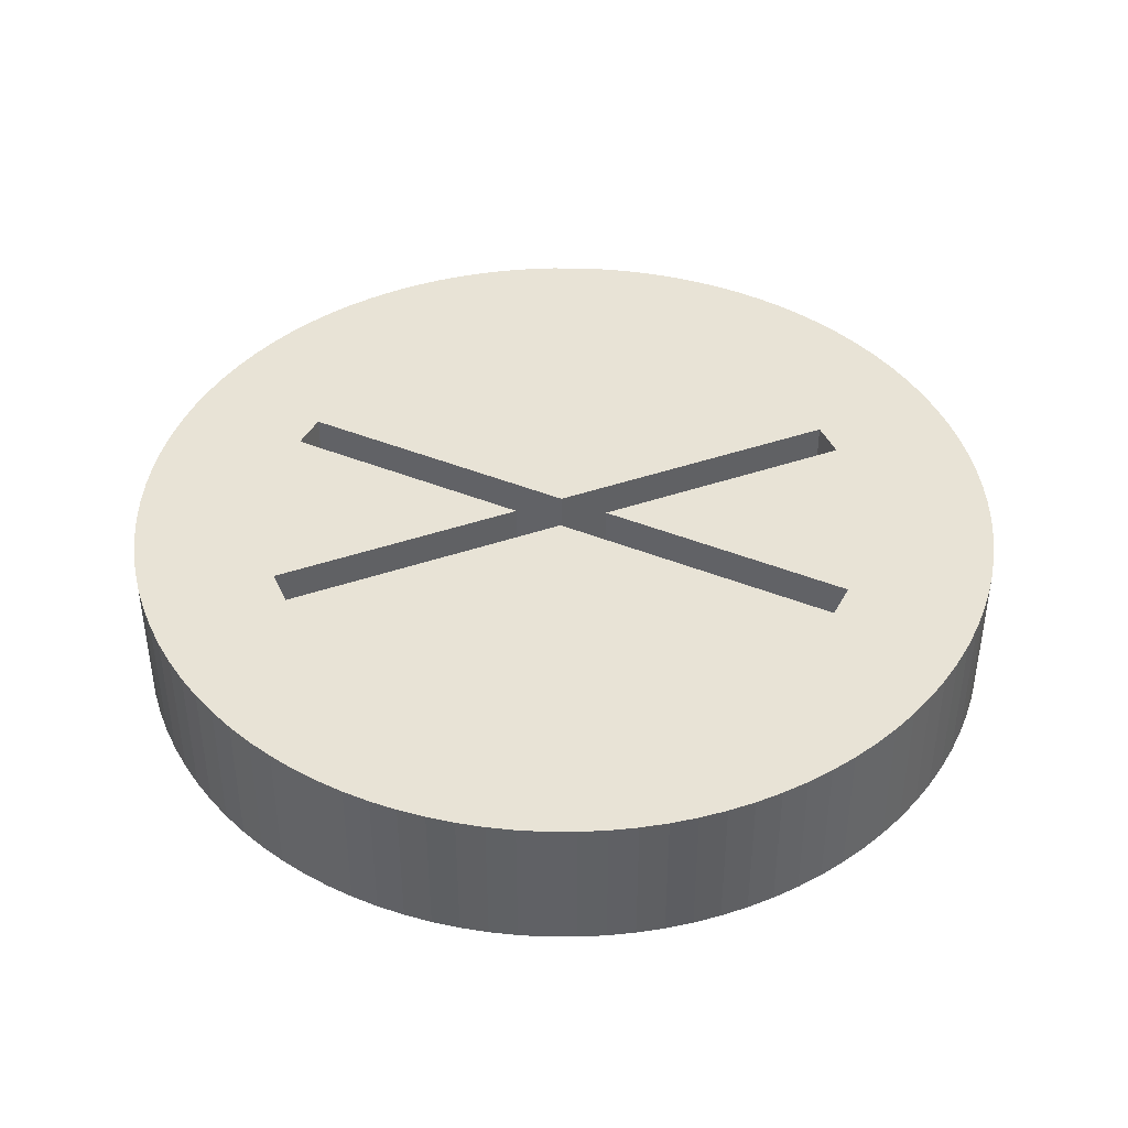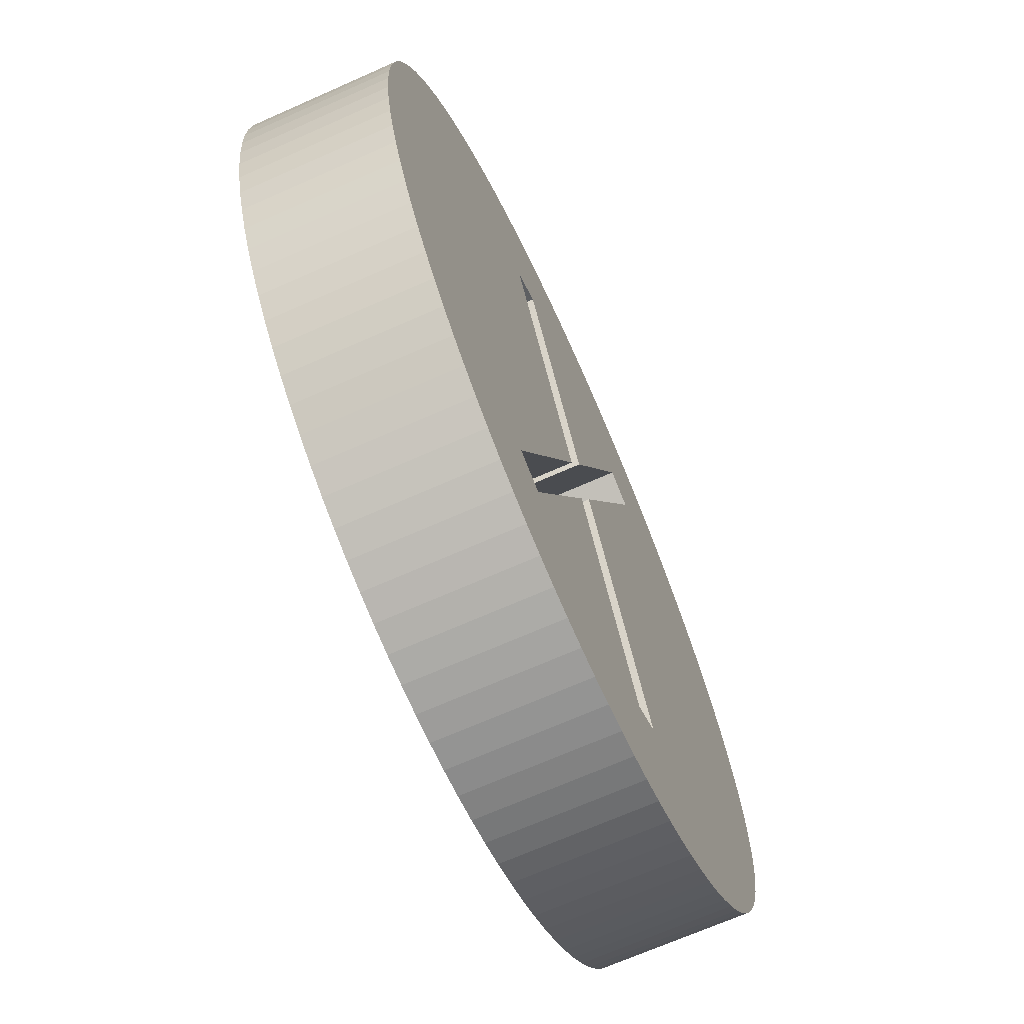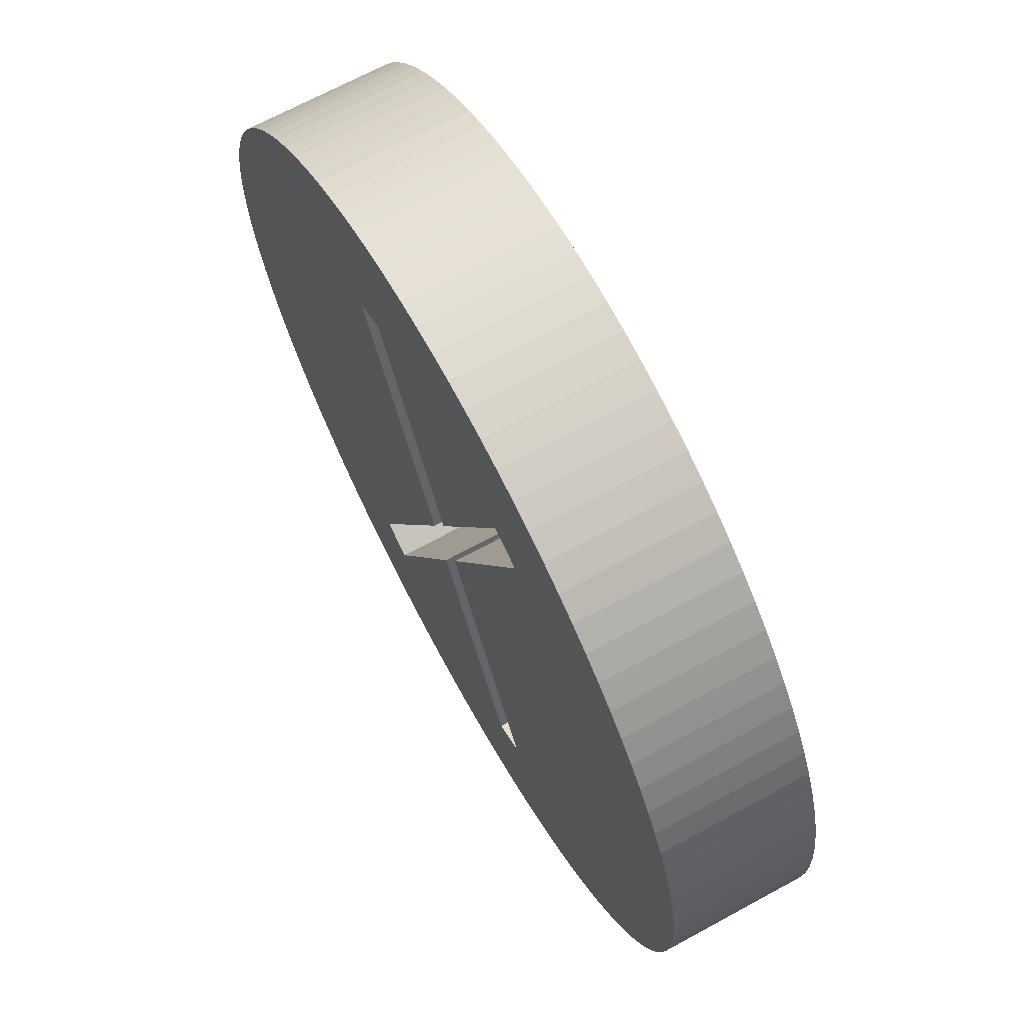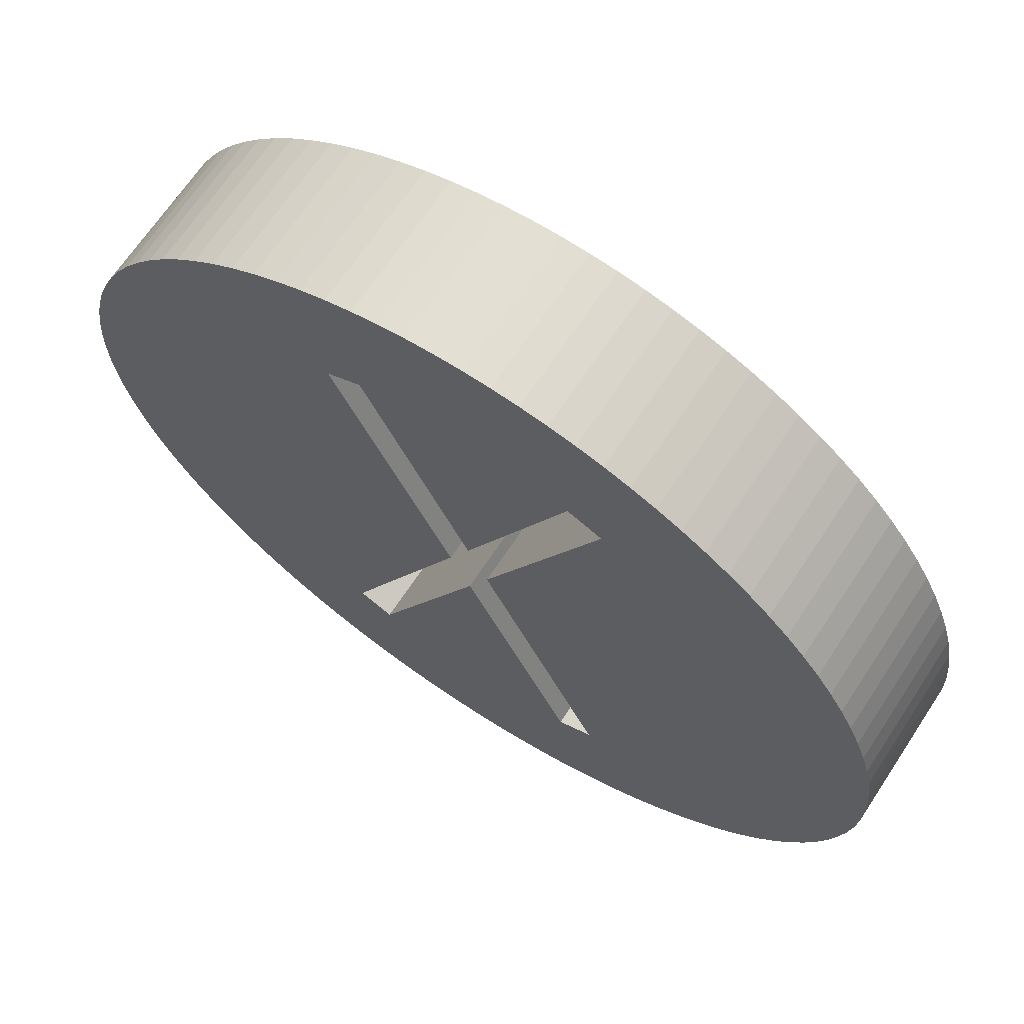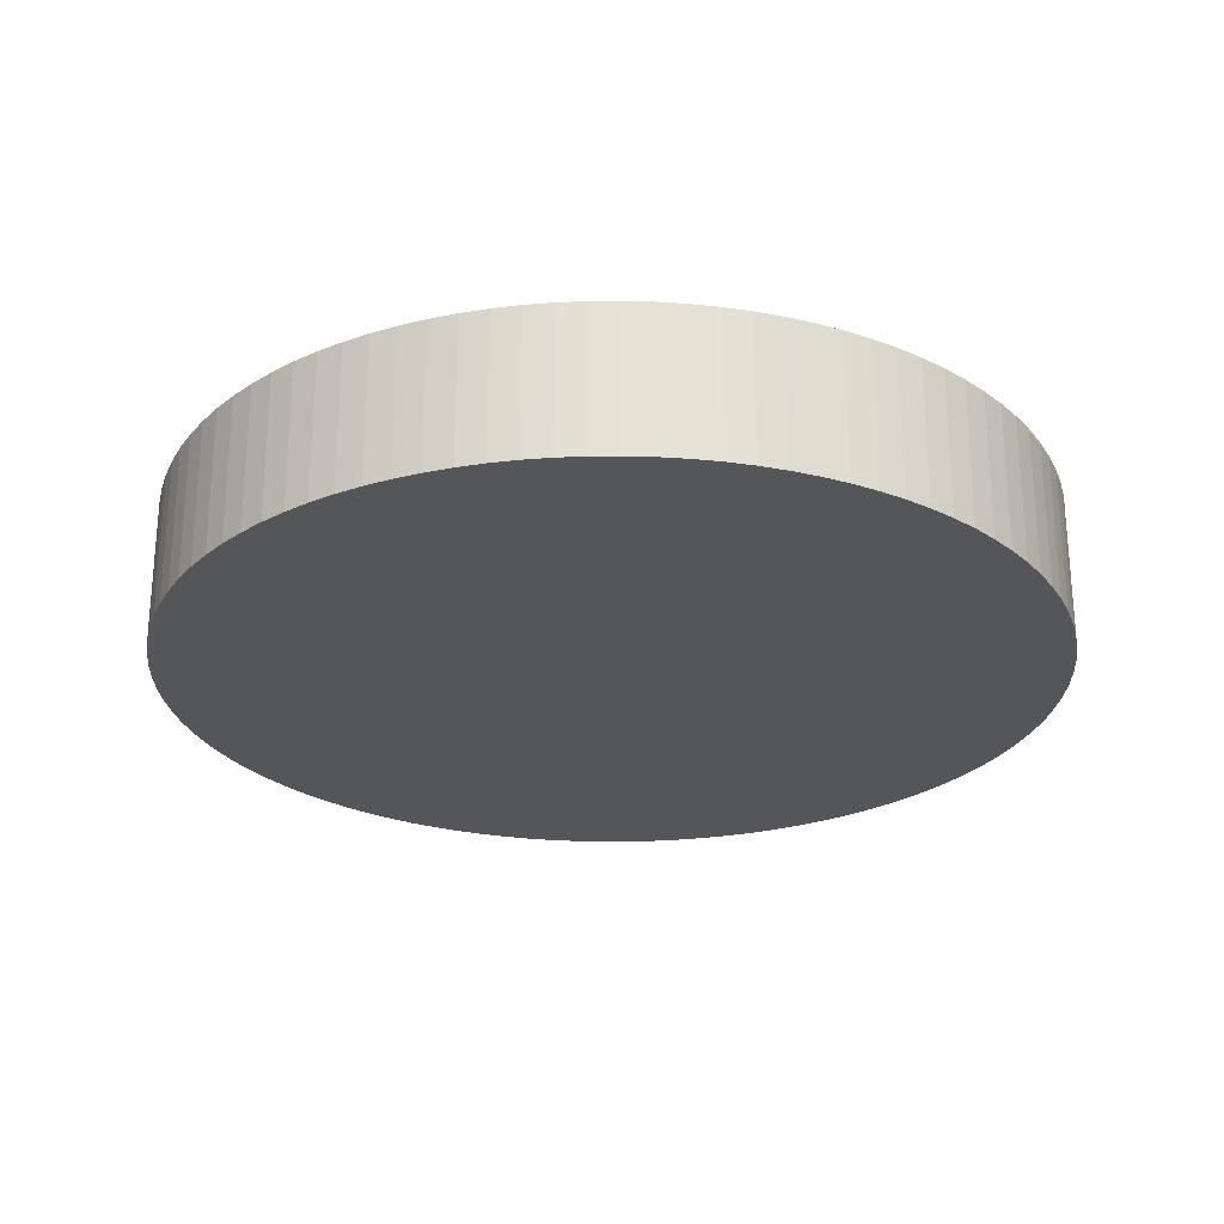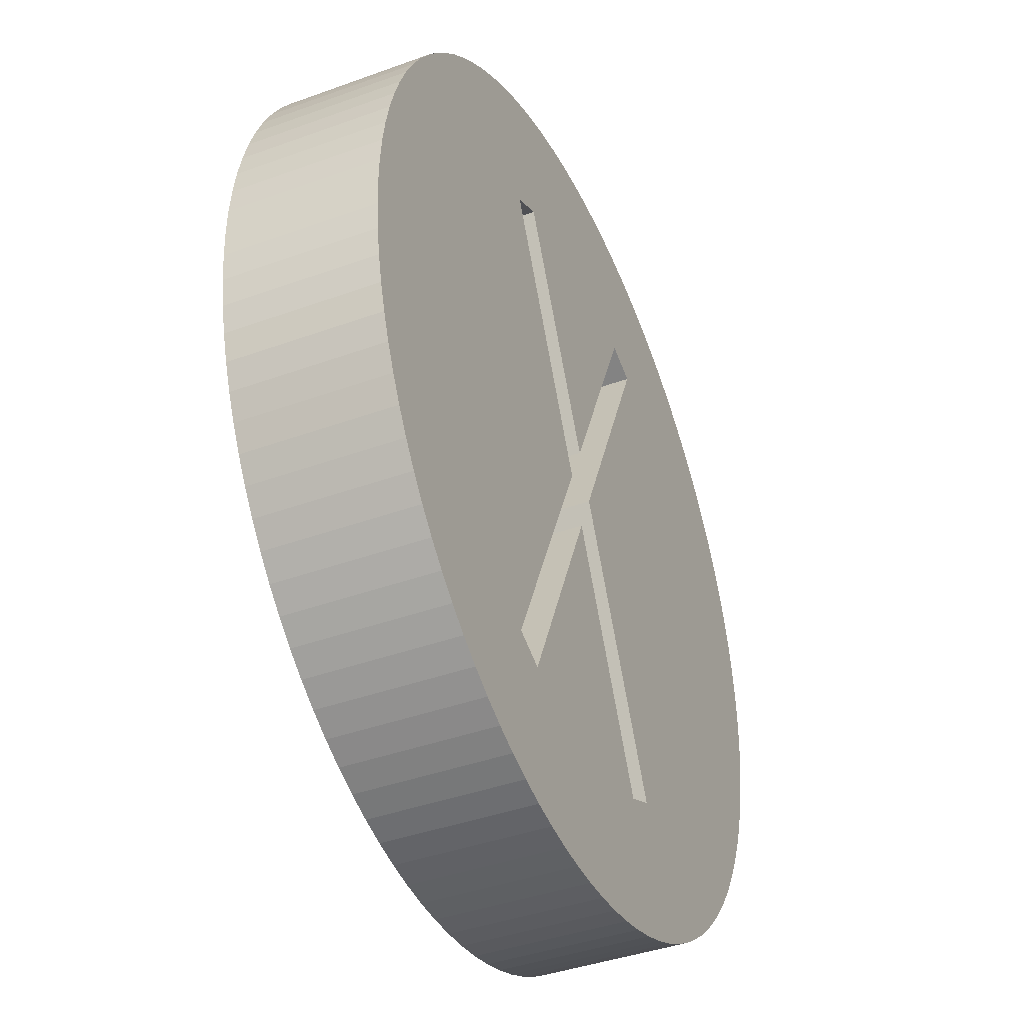
<metadata>
{"format":"obj","ext":"obj","renderer":"f3d","projection":"perspective","resolution":1024,"background":"white","views":[{"elev":41.8,"azim":-88.0,"up":"+Z"},{"elev":-68.6,"azim":-66.0,"up":"+Y"},{"elev":68.6,"azim":61.4,"up":"+Y"},{"elev":67.3,"azim":33.4,"up":"+Y"},{"elev":-25.7,"azim":-170.3,"up":"+Z"},{"elev":-40.4,"azim":-65.9,"up":"+Y"}]}
</metadata>
<code>
v  10.27 10.93 0
v  9.561 11.56 5
v  10.27 10.93 5
v  9.561 11.56 0
v  -4.635 14.27 0
v  -5.522 13.95 5
v  -4.635 14.27 5
v  -5.522 13.95 0
v  -13.95 5.522 0
v  -13.57 6.387 5
v  -13.57 6.387 0
v  -13.95 5.522 5
v  14.88 -1.88 5
v  14.97 -0.9419 0
v  14.97 -0.9419 5
v  14.88 -1.88 0
v  -6.387 -13.57 0
v  -5.522 -13.95 5
v  -6.387 -13.57 5
v  -5.522 -13.95 0
v  13.57 6.387 5
v  13.14 7.226 0
v  13.14 7.226 5
v  13.57 6.387 0
v  6.387 13.57 0
v  5.522 13.95 5
v  6.387 13.57 5
v  5.522 13.95 0
v  -10.93 10.27 0
v  -10.27 10.93 5
v  -10.27 10.93 0
v  -10.93 10.27 5
v  -1.88 14.88 0
v  -2.811 14.73 5
v  -1.88 14.88 5
v  -2.811 14.73 0
v  13.95 -5.522 5
v  14.27 -4.635 0
v  14.27 -4.635 5
v  13.95 -5.522 0
v  -10.27 -10.93 0
v  -10.93 -10.27 5
v  -10.93 -10.27 0
v  -10.27 -10.93 5
v  -14.73 -2.811 0
v  -14.88 -1.88 5
v  -14.88 -1.88 0
v  -14.73 -2.811 5
v  14.97 0.9419 0
v  15 0 0
v  14.88 1.88 0
v  14.73 -2.811 0
v  14.73 2.811 0
v  14.53 -3.73 0
v  14.53 3.73 0
v  14.27 4.635 0
v  13.95 5.522 0
v  13.57 -6.387 0
v  13.14 -7.226 0
v  12.66 -8.037 0
v  12.66 8.037 0
v  12.14 -8.817 0
v  12.14 8.817 0
v  11.56 -9.561 0
v  11.56 9.561 0
v  10.93 -10.27 0
v  10.93 10.27 0
v  10.27 -10.93 0
v  9.561 -11.56 0
v  8.817 -12.14 0
v  8.817 12.14 0
v  8.037 -12.66 0
v  8.037 12.66 0
v  7.226 -13.14 0
v  7.226 13.14 0
v  6.387 -13.57 0
v  5.522 -13.95 0
v  4.635 -14.27 0
v  4.635 14.27 0
v  3.73 -14.53 0
v  3.73 14.53 0
v  2.811 -14.73 0
v  2.811 14.73 0
v  1.88 -14.88 0
v  1.88 14.88 0
v  0.9419 -14.97 0
v  0.9419 14.97 0
v  0 -15 0
v  0 15 0
v  -0.9419 -14.97 0
v  -0.9419 14.97 0
v  -1.88 -14.88 0
v  -2.811 -14.73 0
v  -3.73 -14.53 0
v  -3.73 14.53 0
v  -4.635 -14.27 0
v  -6.387 13.57 0
v  -7.226 -13.14 0
v  -7.226 13.14 0
v  -8.037 -12.66 0
v  -8.037 12.66 0
v  -8.817 -12.14 0
v  -8.817 12.14 0
v  -9.561 -11.56 0
v  -9.561 11.56 0
v  -11.56 -9.561 0
v  -11.56 9.561 0
v  -12.14 -8.817 0
v  -12.14 8.817 0
v  -12.66 -8.037 0
v  -12.66 8.037 0
v  -13.14 -7.226 0
v  -13.14 7.226 0
v  -13.57 -6.387 0
v  -13.95 -5.522 0
v  -14.27 -4.635 0
v  -14.27 4.635 0
v  -14.53 -3.73 0
v  -14.53 3.73 0
v  -14.73 2.811 0
v  -14.88 1.88 0
v  -14.97 -0.9419 0
v  -14.97 0.9419 0
v  -15 0 0
v  14.73 2.811 5
v  14.53 3.73 5
v  14.27 4.635 5
v  12.14 8.817 5
v  11.56 9.561 5
v  12.66 8.037 5
v  8.037 12.66 5
v  8.817 12.14 5
v  0 15 5
v  0.9419 14.97 5
v  7.226 13.14 5
v  4.635 14.27 5
v  2.811 14.73 5
v  3.73 14.53 5
v  -14.97 0.9419 5
v  -15 0 5
v  0.6653 0.1126 5
v  15 0 5
v  14.97 0.9419 5
v  14.88 1.88 5
v  14.73 -2.811 5
v  14.53 -3.73 5
v  4.944 -9.222 5
v  4.759 9.232 5
v  13.95 5.522 5
v  10.93 10.27 5
v  3.572 9.765 5
v  1.88 14.88 5
v  -3.756 9.775 5
v  -0.05118 1.679 5
v  -0.9419 14.97 5
v  -3.73 14.53 5
v  -6.387 13.57 5
v  -4.944 9.222 5
v  -7.226 13.14 5
v  -8.037 12.66 5
v  -8.817 12.14 5
v  -9.561 11.56 5
v  -11.56 9.561 5
v  -12.14 8.817 5
v  -12.66 8.037 5
v  -13.14 7.226 5
v  -14.27 4.635 5
v  -14.53 3.73 5
v  -14.73 2.811 5
v  -14.88 1.88 5
v  -4.944 -9.232 5
v  -0.7677 0.09212 5
v  -14.97 -0.9419 5
v  -14.53 -3.73 5
v  -14.27 -4.635 5
v  -13.95 -5.522 5
v  -13.57 -6.387 5
v  -13.14 -7.226 5
v  -12.66 -8.037 5
v  -12.14 -8.817 5
v  -11.56 -9.561 5
v  -9.561 -11.56 5
v  -8.817 -12.14 5
v  -8.037 -12.66 5
v  -3.756 -9.765 5
v  -7.226 -13.14 5
v  -4.635 -14.27 5
v  -3.73 -14.53 5
v  -2.811 -14.73 5
v  -1.88 -14.88 5
v  -0.9419 -14.97 5
v  0 -15 5
v  3.756 -9.775 5
v  0.9419 -14.97 5
v  1.88 -14.88 5
v  2.811 -14.73 5
v  3.73 -14.53 5
v  4.635 -14.27 5
v  5.522 -13.95 5
v  6.387 -13.57 5
v  -0.04094 -1.484 5
v  7.226 -13.14 5
v  8.037 -12.66 5
v  8.817 -12.14 5
v  9.561 -11.56 5
v  10.27 -10.93 5
v  10.93 -10.27 5
v  11.56 -9.561 5
v  12.14 -8.817 5
v  12.66 -8.037 5
v  13.14 -7.226 5
v  13.57 -6.387 5
v  -4.944 9.222 2.1
v  -0.05118 1.679 2.1
v  -3.756 9.775 2.1
v  -0.7677 0.09212 2.1
v  4.759 9.232 2.1
v  3.572 9.765 2.1
v  0.6653 0.1126 2.1
v  -0.04094 -1.484 2.1
v  -4.944 -9.232 2.1
v  4.944 -9.222 2.1
v  -3.756 -9.765 2.1
v  3.756 -9.775 2.1
g OpenSCAD_Model
f 1 2 3
f 2 1 4
f 5 6 7
f 6 5 8
f 9 10 11
f 10 9 12
f 13 14 15
f 14 13 16
f 17 18 19
f 18 17 20
f 21 22 23
f 22 21 24
f 25 26 27
f 26 25 28
f 29 30 31
f 30 29 32
f 33 34 35
f 34 33 36
f 37 38 39
f 38 37 40
f 41 42 43
f 42 41 44
f 45 46 47
f 46 45 48
f 14 49 50
f 16 49 14
f 16 51 49
f 52 51 16
f 52 53 51
f 54 53 52
f 54 55 53
f 38 55 54
f 38 56 55
f 40 56 38
f 40 57 56
f 58 57 40
f 58 24 57
f 59 24 58
f 59 22 24
f 60 22 59
f 60 61 22
f 62 61 60
f 62 63 61
f 64 63 62
f 64 65 63
f 66 65 64
f 66 67 65
f 68 67 66
f 68 1 67
f 69 1 68
f 69 4 1
f 70 4 69
f 70 71 4
f 72 71 70
f 72 73 71
f 74 73 72
f 74 75 73
f 76 75 74
f 76 25 75
f 77 25 76
f 77 28 25
f 78 28 77
f 78 79 28
f 80 79 78
f 80 81 79
f 82 81 80
f 82 83 81
f 84 83 82
f 84 85 83
f 86 85 84
f 86 87 85
f 88 87 86
f 88 89 87
f 90 89 88
f 90 91 89
f 92 91 90
f 92 33 91
f 93 33 92
f 93 36 33
f 94 36 93
f 94 95 36
f 96 95 94
f 96 5 95
f 20 5 96
f 20 8 5
f 17 8 20
f 17 97 8
f 98 97 17
f 98 99 97
f 100 99 98
f 100 101 99
f 102 101 100
f 102 103 101
f 104 103 102
f 104 105 103
f 41 105 104
f 41 31 105
f 43 31 41
f 43 29 31
f 106 29 43
f 106 107 29
f 108 107 106
f 108 109 107
f 110 109 108
f 110 111 109
f 112 111 110
f 112 113 111
f 114 113 112
f 114 11 113
f 115 11 114
f 115 9 11
f 116 9 115
f 116 117 9
f 118 117 116
f 118 119 117
f 45 119 118
f 45 120 119
f 47 120 45
f 47 121 120
f 122 121 47
f 122 123 121
f 123 122 124
f 125 55 126
f 55 125 53
f 126 56 127
f 56 126 55
f 128 65 129
f 65 128 63
f 130 63 128
f 63 130 61
f 71 131 132
f 131 71 73
f 87 133 134
f 133 87 89
f 73 135 131
f 135 73 75
f 28 136 26
f 136 28 79
f 81 137 138
f 137 81 83
f 124 139 123
f 139 124 140
f 141 142 143
f 141 143 144
f 142 141 15
f 141 144 125
f 15 141 13
f 141 125 126
f 13 141 145
f 141 126 127
f 145 141 146
f 146 141 39
f 147 39 141
f 127 148 141
f 148 127 149
f 148 149 21
f 148 21 23
f 148 23 130
f 148 130 128
f 148 128 129
f 148 129 150
f 148 150 3
f 148 3 2
f 148 2 132
f 148 132 131
f 148 131 135
f 148 135 27
f 27 151 148
f 151 27 26
f 151 26 136
f 151 136 138
f 137 151 138
f 152 151 137
f 134 151 152
f 133 151 134
f 153 151 133
f 151 153 154
f 153 133 155
f 153 155 35
f 153 35 34
f 153 34 156
f 7 153 156
f 6 153 7
f 153 157 158
f 157 153 6
f 159 158 157
f 160 158 159
f 161 158 160
f 162 158 161
f 30 158 162
f 32 158 30
f 163 158 32
f 164 158 163
f 165 158 164
f 166 158 165
f 10 158 166
f 12 158 10
f 167 158 12
f 168 158 167
f 169 158 168
f 170 158 169
f 139 158 170
f 140 158 139
f 158 140 171
f 172 158 171
f 171 140 173
f 171 173 46
f 171 46 48
f 171 48 174
f 171 174 175
f 171 175 176
f 171 176 177
f 171 177 178
f 171 178 179
f 171 179 180
f 171 180 181
f 171 181 42
f 171 42 44
f 171 44 182
f 171 182 183
f 171 183 184
f 19 185 171
f 171 186 19
f 171 184 186
f 185 19 18
f 185 18 187
f 185 187 188
f 189 185 188
f 190 185 189
f 191 185 190
f 192 185 191
f 193 192 194
f 193 185 192
f 193 194 195
f 193 195 196
f 193 196 197
f 193 197 198
f 199 193 198
f 200 193 199
f 193 200 147
f 185 193 201
f 202 147 200
f 203 147 202
f 204 147 203
f 205 147 204
f 206 147 205
f 207 147 206
f 208 147 207
f 209 147 208
f 210 147 209
f 211 147 210
f 212 147 211
f 39 147 37
f 37 147 212
f 117 12 9
f 12 117 167
f 120 168 119
f 168 120 169
f 109 163 107
f 163 109 164
f 89 155 133
f 155 89 91
f 99 160 159
f 160 99 101
f 101 161 160
f 161 101 103
f 97 159 157
f 159 97 99
f 142 49 143
f 49 142 50
f 88 194 192
f 194 88 86
f 207 64 208
f 64 207 66
f 70 205 204
f 205 70 69
f 90 192 191
f 192 90 88
f 20 187 18
f 187 20 96
f 94 189 188
f 189 94 93
f 122 140 124
f 140 122 173
f 108 179 110
f 179 108 180
f 144 53 125
f 53 144 51
f 143 51 144
f 51 143 49
f 149 24 21
f 24 149 57
f 127 57 149
f 57 127 56
f 23 61 130
f 61 23 22
f 129 67 150
f 67 129 65
f 150 1 3
f 1 150 67
f 4 132 2
f 132 4 71
f 75 27 135
f 27 75 25
f 83 152 137
f 152 83 85
f 85 134 152
f 134 85 87
f 79 138 136
f 138 79 81
f 121 169 120
f 169 121 170
f 123 170 121
f 170 123 139
f 119 167 117
f 167 119 168
f 113 165 111
f 165 113 166
f 111 164 109
f 164 111 165
f 11 166 113
f 166 11 10
f 107 32 29
f 32 107 163
f 36 156 34
f 156 36 95
f 95 7 156
f 7 95 5
f 91 35 155
f 35 91 33
f 8 157 6
f 157 8 97
f 103 162 161
f 162 103 105
f 105 30 162
f 30 105 31
f 15 50 142
f 50 15 14
f 145 16 13
f 16 145 52
f 86 195 194
f 195 86 84
f 78 199 198
f 199 78 77
f 82 197 196
f 197 82 80
f 206 66 207
f 66 206 68
f 69 206 205
f 206 69 68
f 74 203 202
f 203 74 72
f 77 200 199
f 200 77 76
f 93 190 189
f 190 93 92
f 96 188 187
f 188 96 94
f 102 184 183
f 184 102 100
f 98 19 186
f 19 98 17
f 104 183 182
f 183 104 102
f 118 48 45
f 48 118 174
f 115 175 116
f 175 115 176
f 47 173 122
f 173 47 46
f 110 178 112
f 178 110 179
f 114 176 115
f 176 114 177
f 106 180 108
f 180 106 181
f 39 54 146
f 54 39 38
f 211 58 212
f 58 211 59
f 209 60 210
f 60 209 62
f 84 196 195
f 196 84 82
f 80 198 197
f 198 80 78
f 72 204 203
f 204 72 70
f 76 202 200
f 202 76 74
f 92 191 190
f 191 92 90
f 100 186 184
f 186 100 98
f 41 182 44
f 182 41 104
f 116 174 118
f 174 116 175
f 112 177 114
f 177 112 178
f 43 181 106
f 181 43 42
f 146 52 145
f 52 146 54
f 212 40 37
f 40 212 58
f 210 59 211
f 59 210 60
f 208 62 209
f 62 208 64
f 213 214 215
f 214 213 216
f 214 217 218
f 217 214 219
f 216 219 214
f 219 216 220
f 221 220 216
f 220 222 219
f 220 221 223
f 222 220 224
f 154 218 151
f 218 154 214
f 218 148 151
f 148 218 217
f 219 148 217
f 148 219 141
f 222 141 219
f 141 222 147
f 222 193 147
f 193 222 224
f 193 220 201
f 220 193 224
f 223 201 220
f 201 223 185
f 223 171 185
f 171 223 221
f 171 216 172
f 216 171 221
f 172 213 158
f 213 172 216
f 213 153 158
f 153 213 215
f 214 153 215
f 153 214 154

</code>
